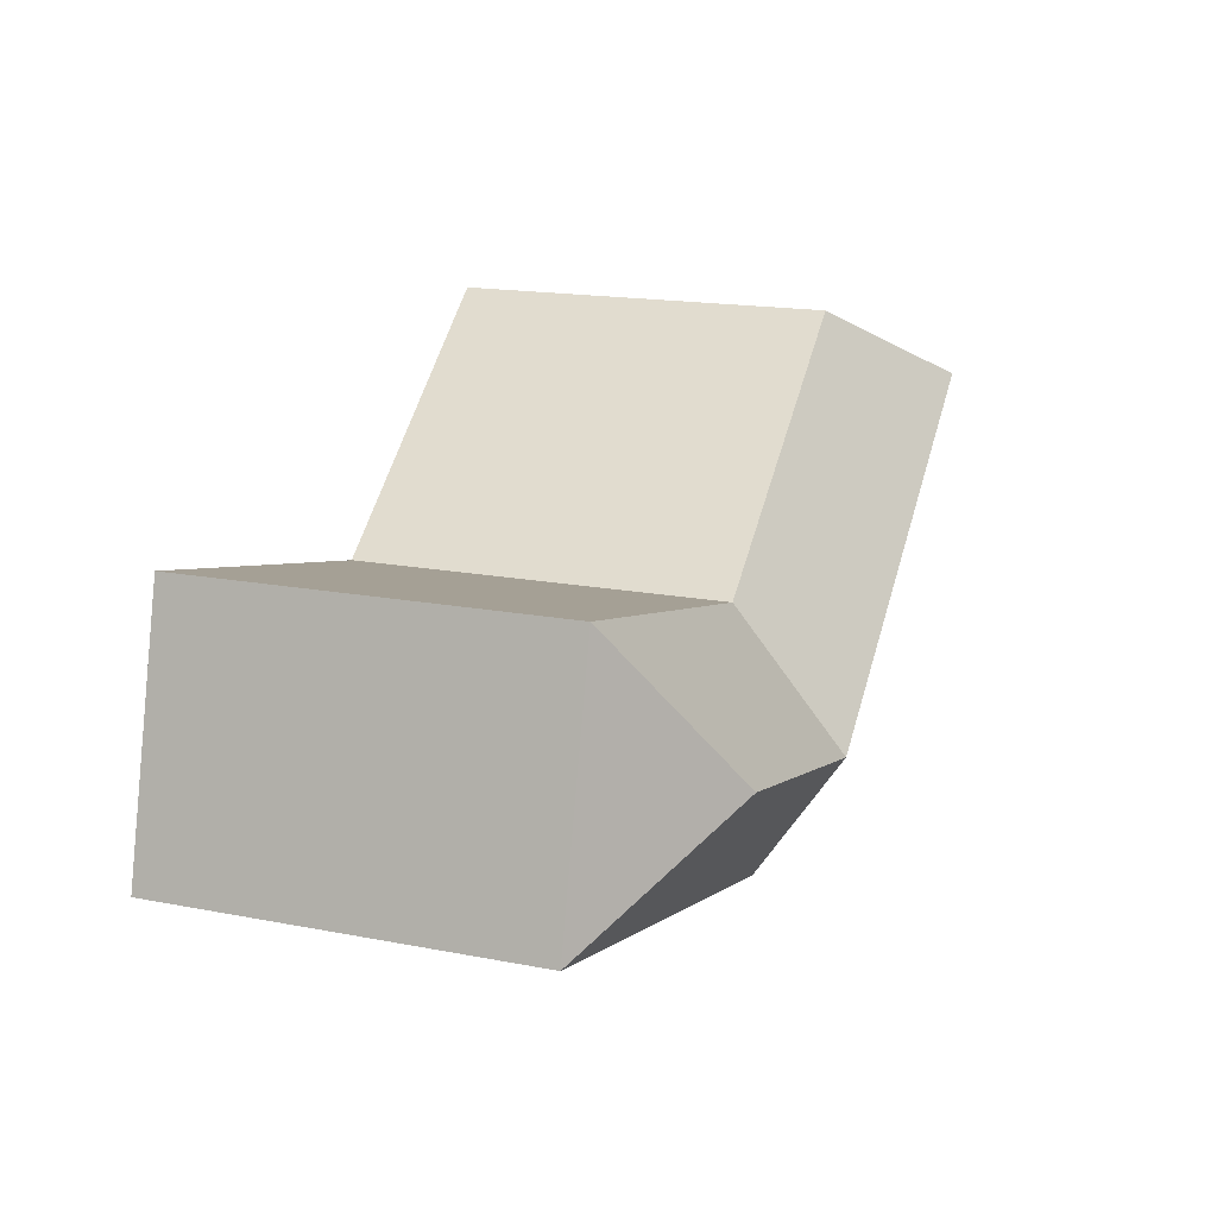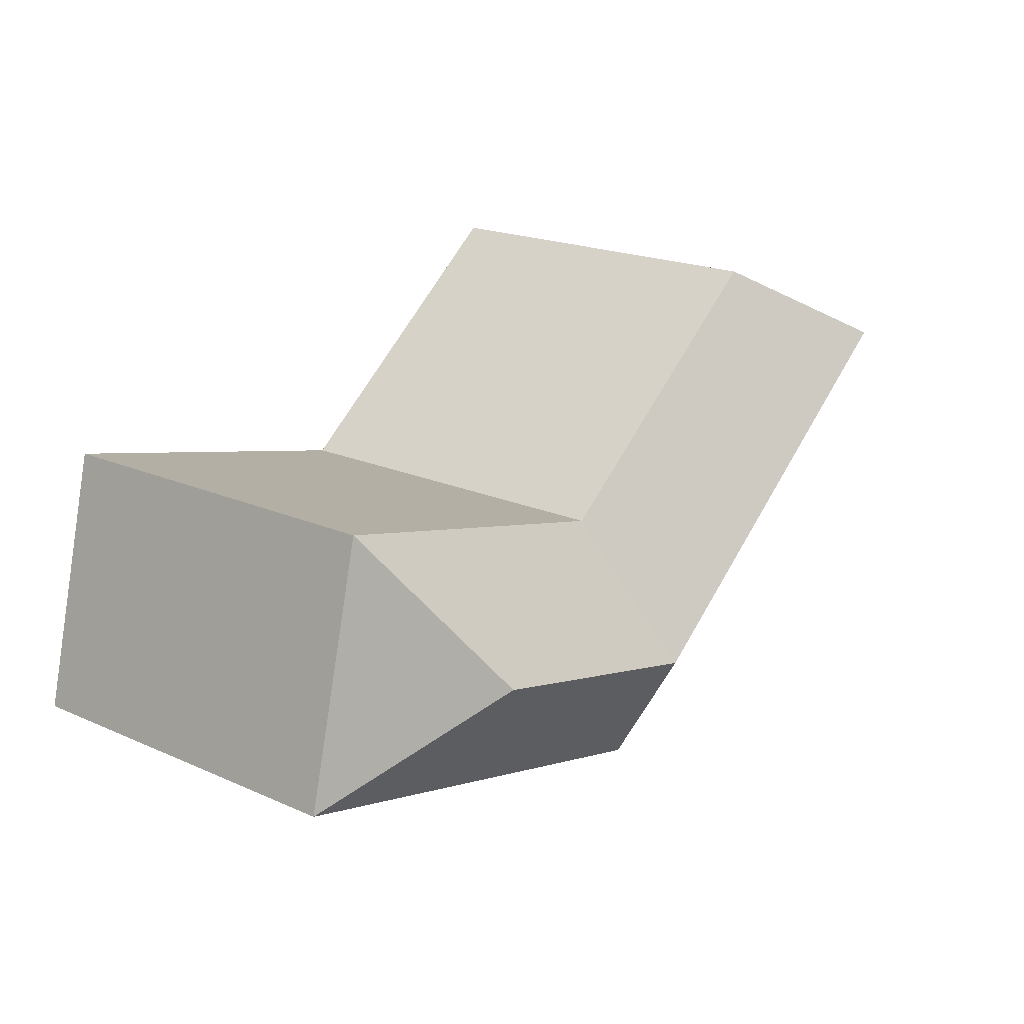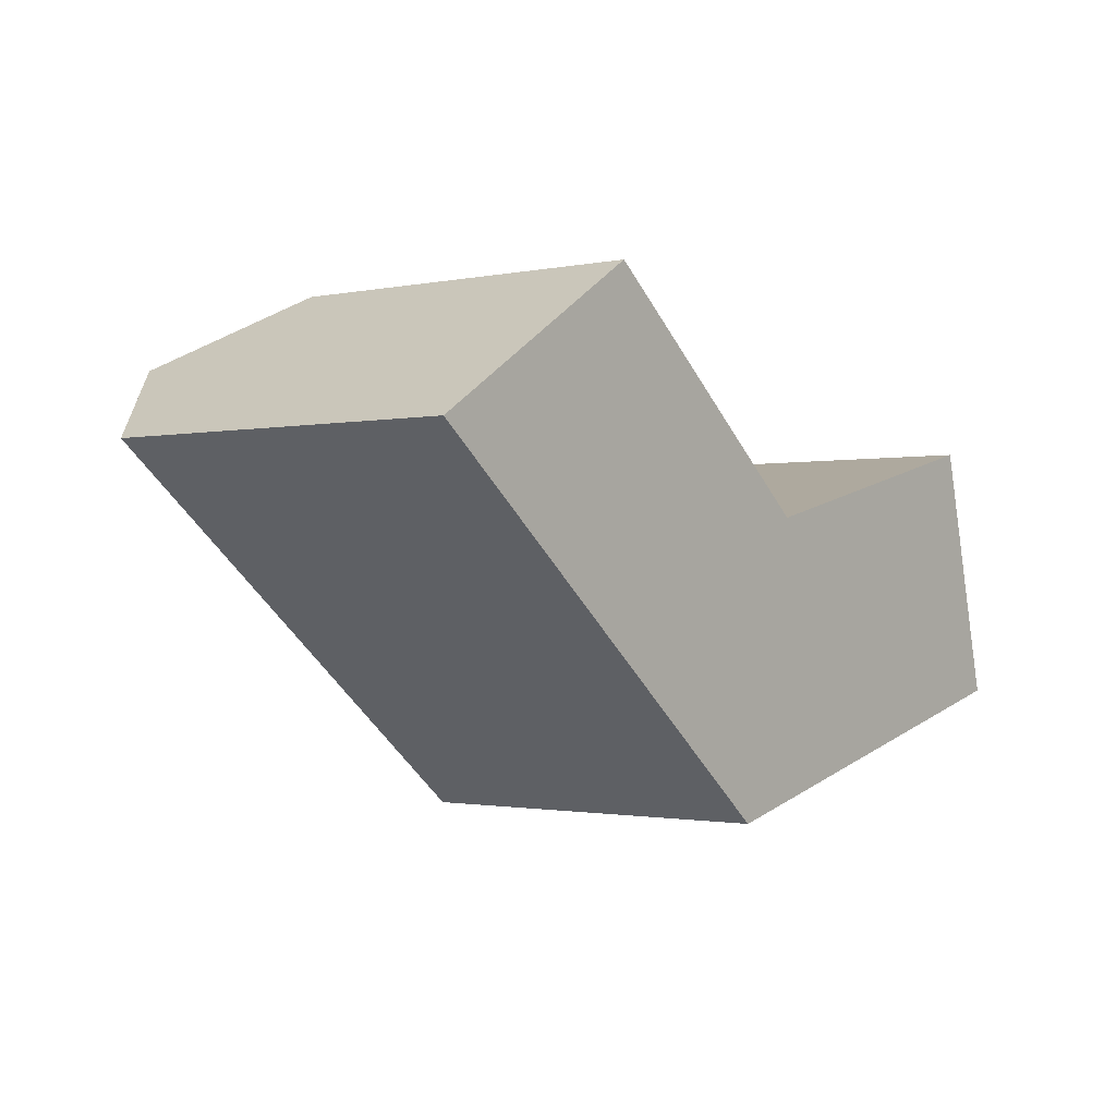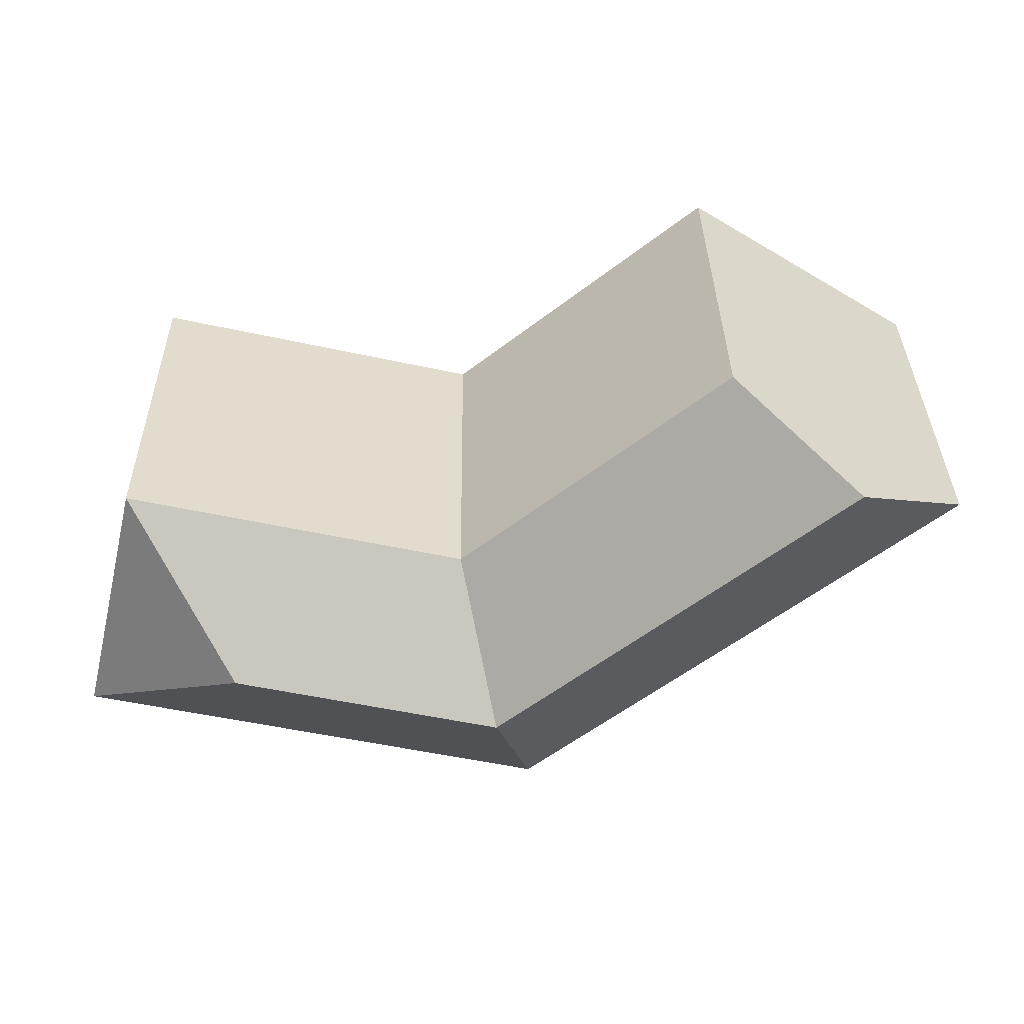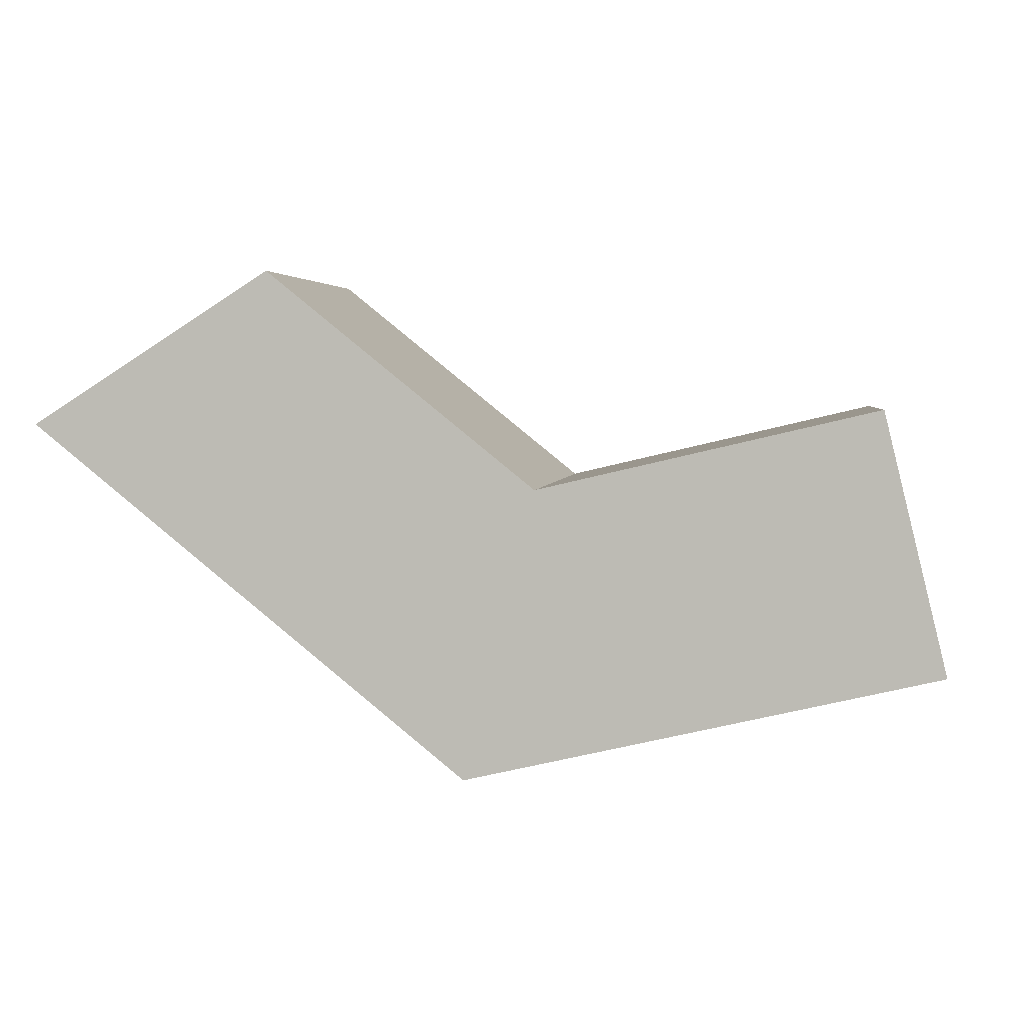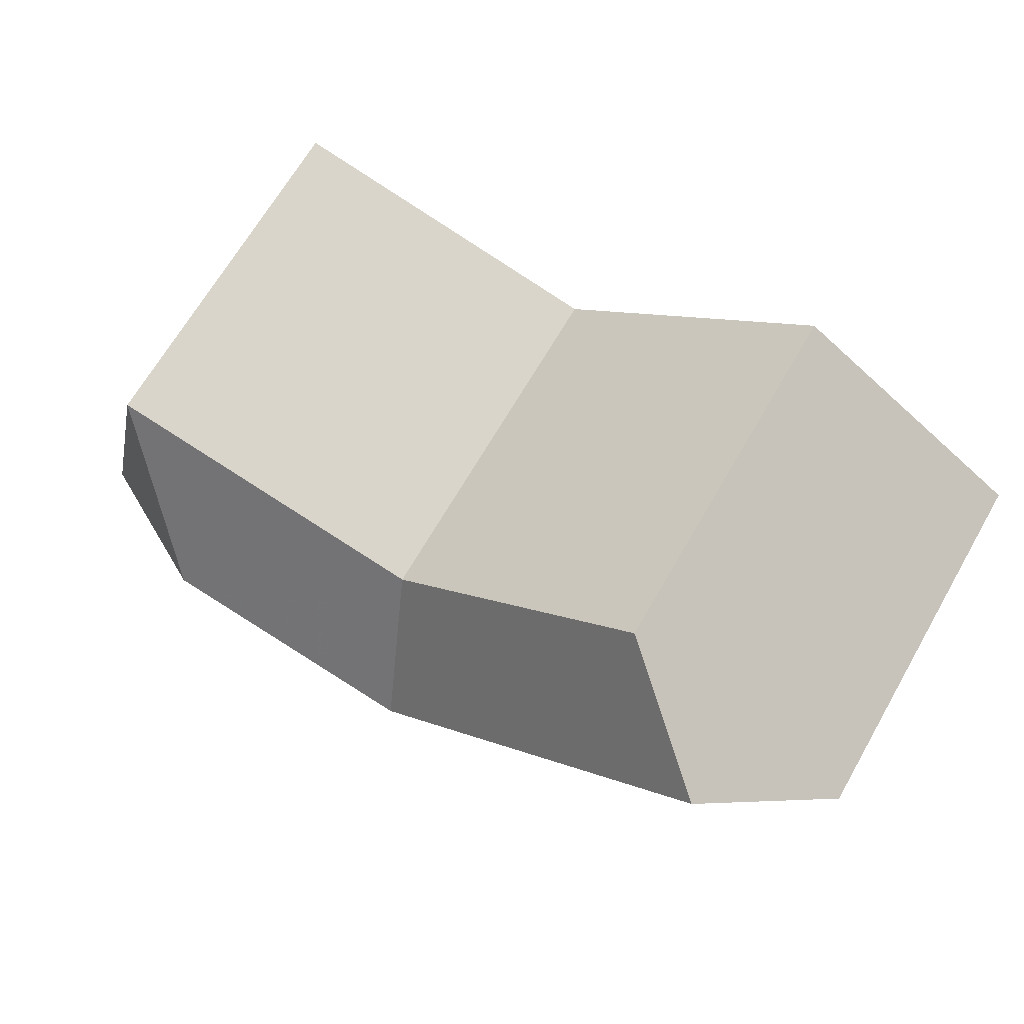
<metadata>
{"format":"obj","ext":"obj","renderer":"f3d","projection":"perspective","resolution":1024,"background":"white","views":[{"elev":16.9,"azim":111.4,"up":"+Z"},{"elev":19.5,"azim":129.6,"up":"+Z"},{"elev":-1.3,"azim":-52.4,"up":"+Z"},{"elev":34.4,"azim":179.2,"up":"+Z"},{"elev":3.6,"azim":7.9,"up":"+Z"},{"elev":67.7,"azim":-150.0,"up":"+Z"}]}
</metadata>
<code>
v  25.2 18.61 -3.135
v  31.69 23.45 -8.354
v  23.45 23.45 -10.3
v  41.87 18.61 0.7906
v  36.55 23.45 -7.209
v  38.17 18.61 -13.57
v  21.69 18.61 -17.46
v  44.97 18.61 -11.97
v  16.96 23.45 -5.076
v  8.718 18.61 -7.017
v  5.958 23.45 3.78
v  0.0003967 18.61 -0.0005899
v  11.91 18.61 7.56
v  38.17 8.311e-16 -13.57
v  21.69 1.069e-15 -17.45
v  44.97 7.331e-16 -11.97
v  5.957 -2.315e-16 3.78
v  11.91 -4.63e-16 7.561
v  0 0 0
v  8.718 4.296e-16 -7.017
v  41.87 -4.845e-17 0.7912
v  25.2 1.919e-16 -3.134
g defaultobject
f 1 2 3
f 2 1 4
f 2 4 5
f 3 6 7
f 6 3 2
f 6 2 8
f 8 2 5
f 7 9 3
f 9 7 10
f 9 10 11
f 11 10 12
f 9 1 3
f 1 9 13
f 13 9 11
f 4 8 5
f 7 14 15
f 14 7 16
f 16 7 6
f 16 6 8
f 13 17 18
f 17 13 19
f 19 13 12
f 12 13 11
f 15 10 7
f 10 15 12
f 12 15 20
f 12 20 19
f 16 4 21
f 4 16 8
f 21 1 22
f 1 21 4
f 22 13 18
f 13 22 1
f 17 22 18
f 22 17 19
f 22 16 21
f 16 22 19
f 16 19 20
f 16 20 14
f 14 20 15

</code>
